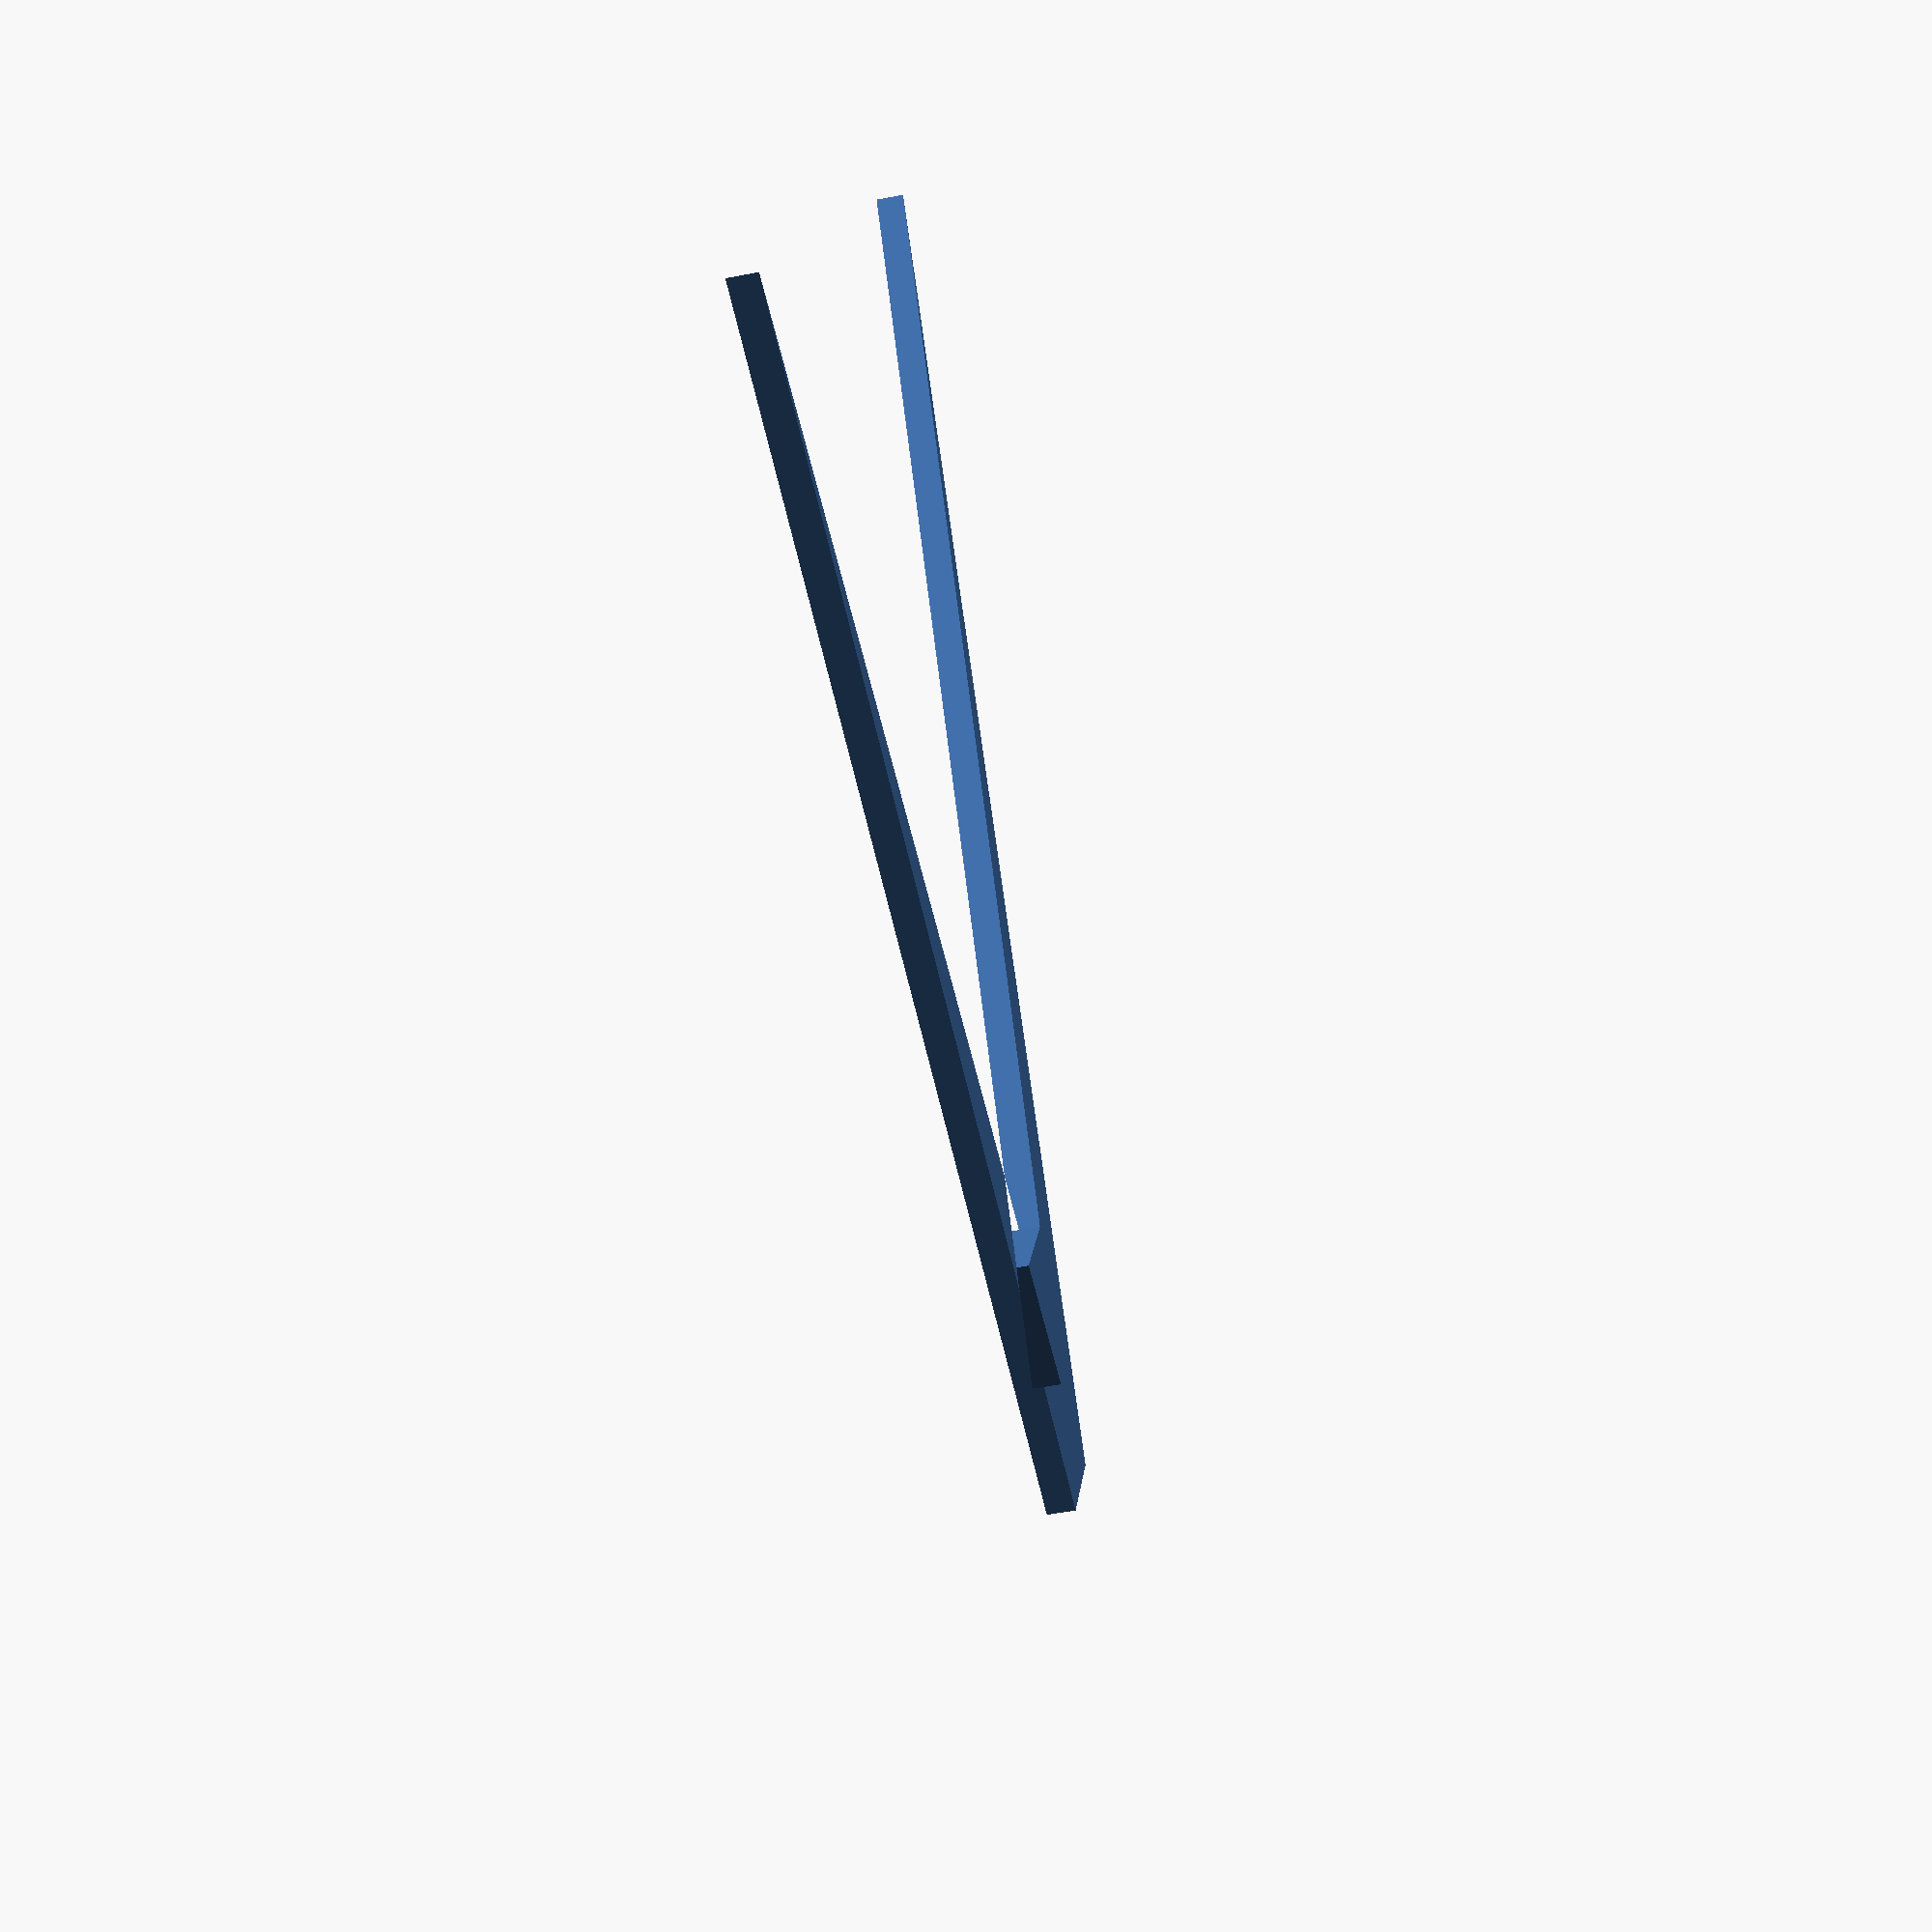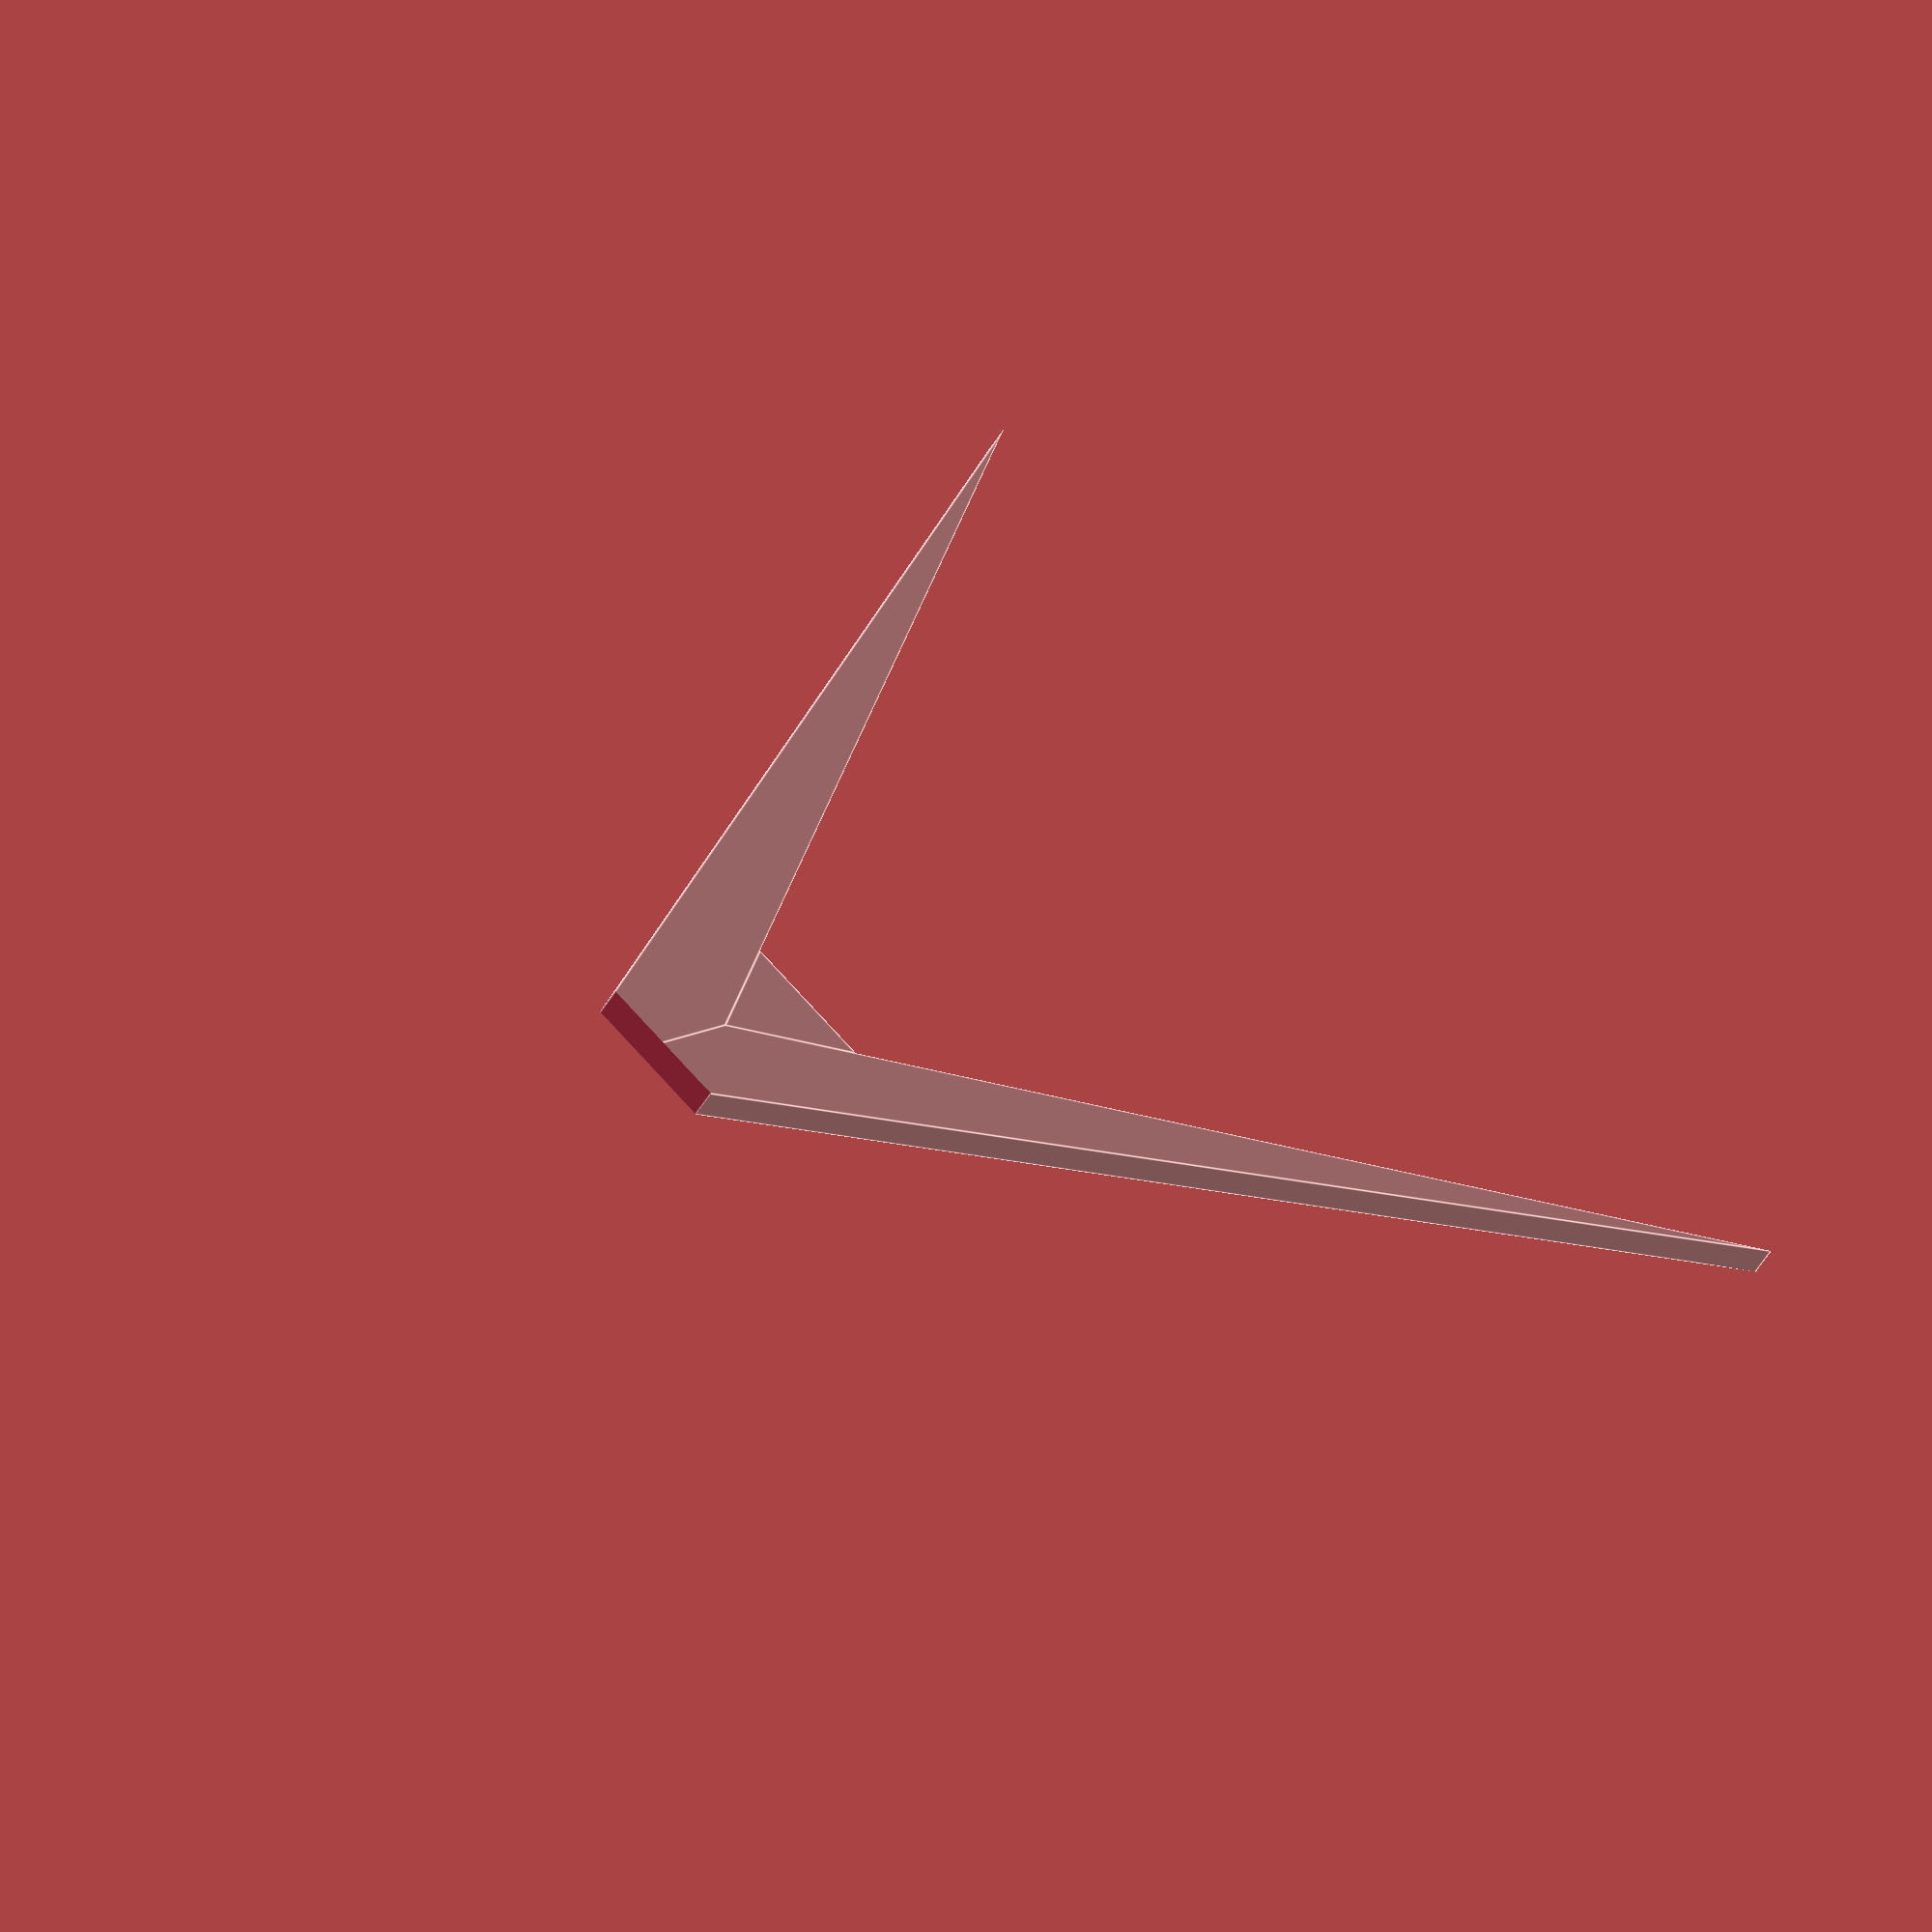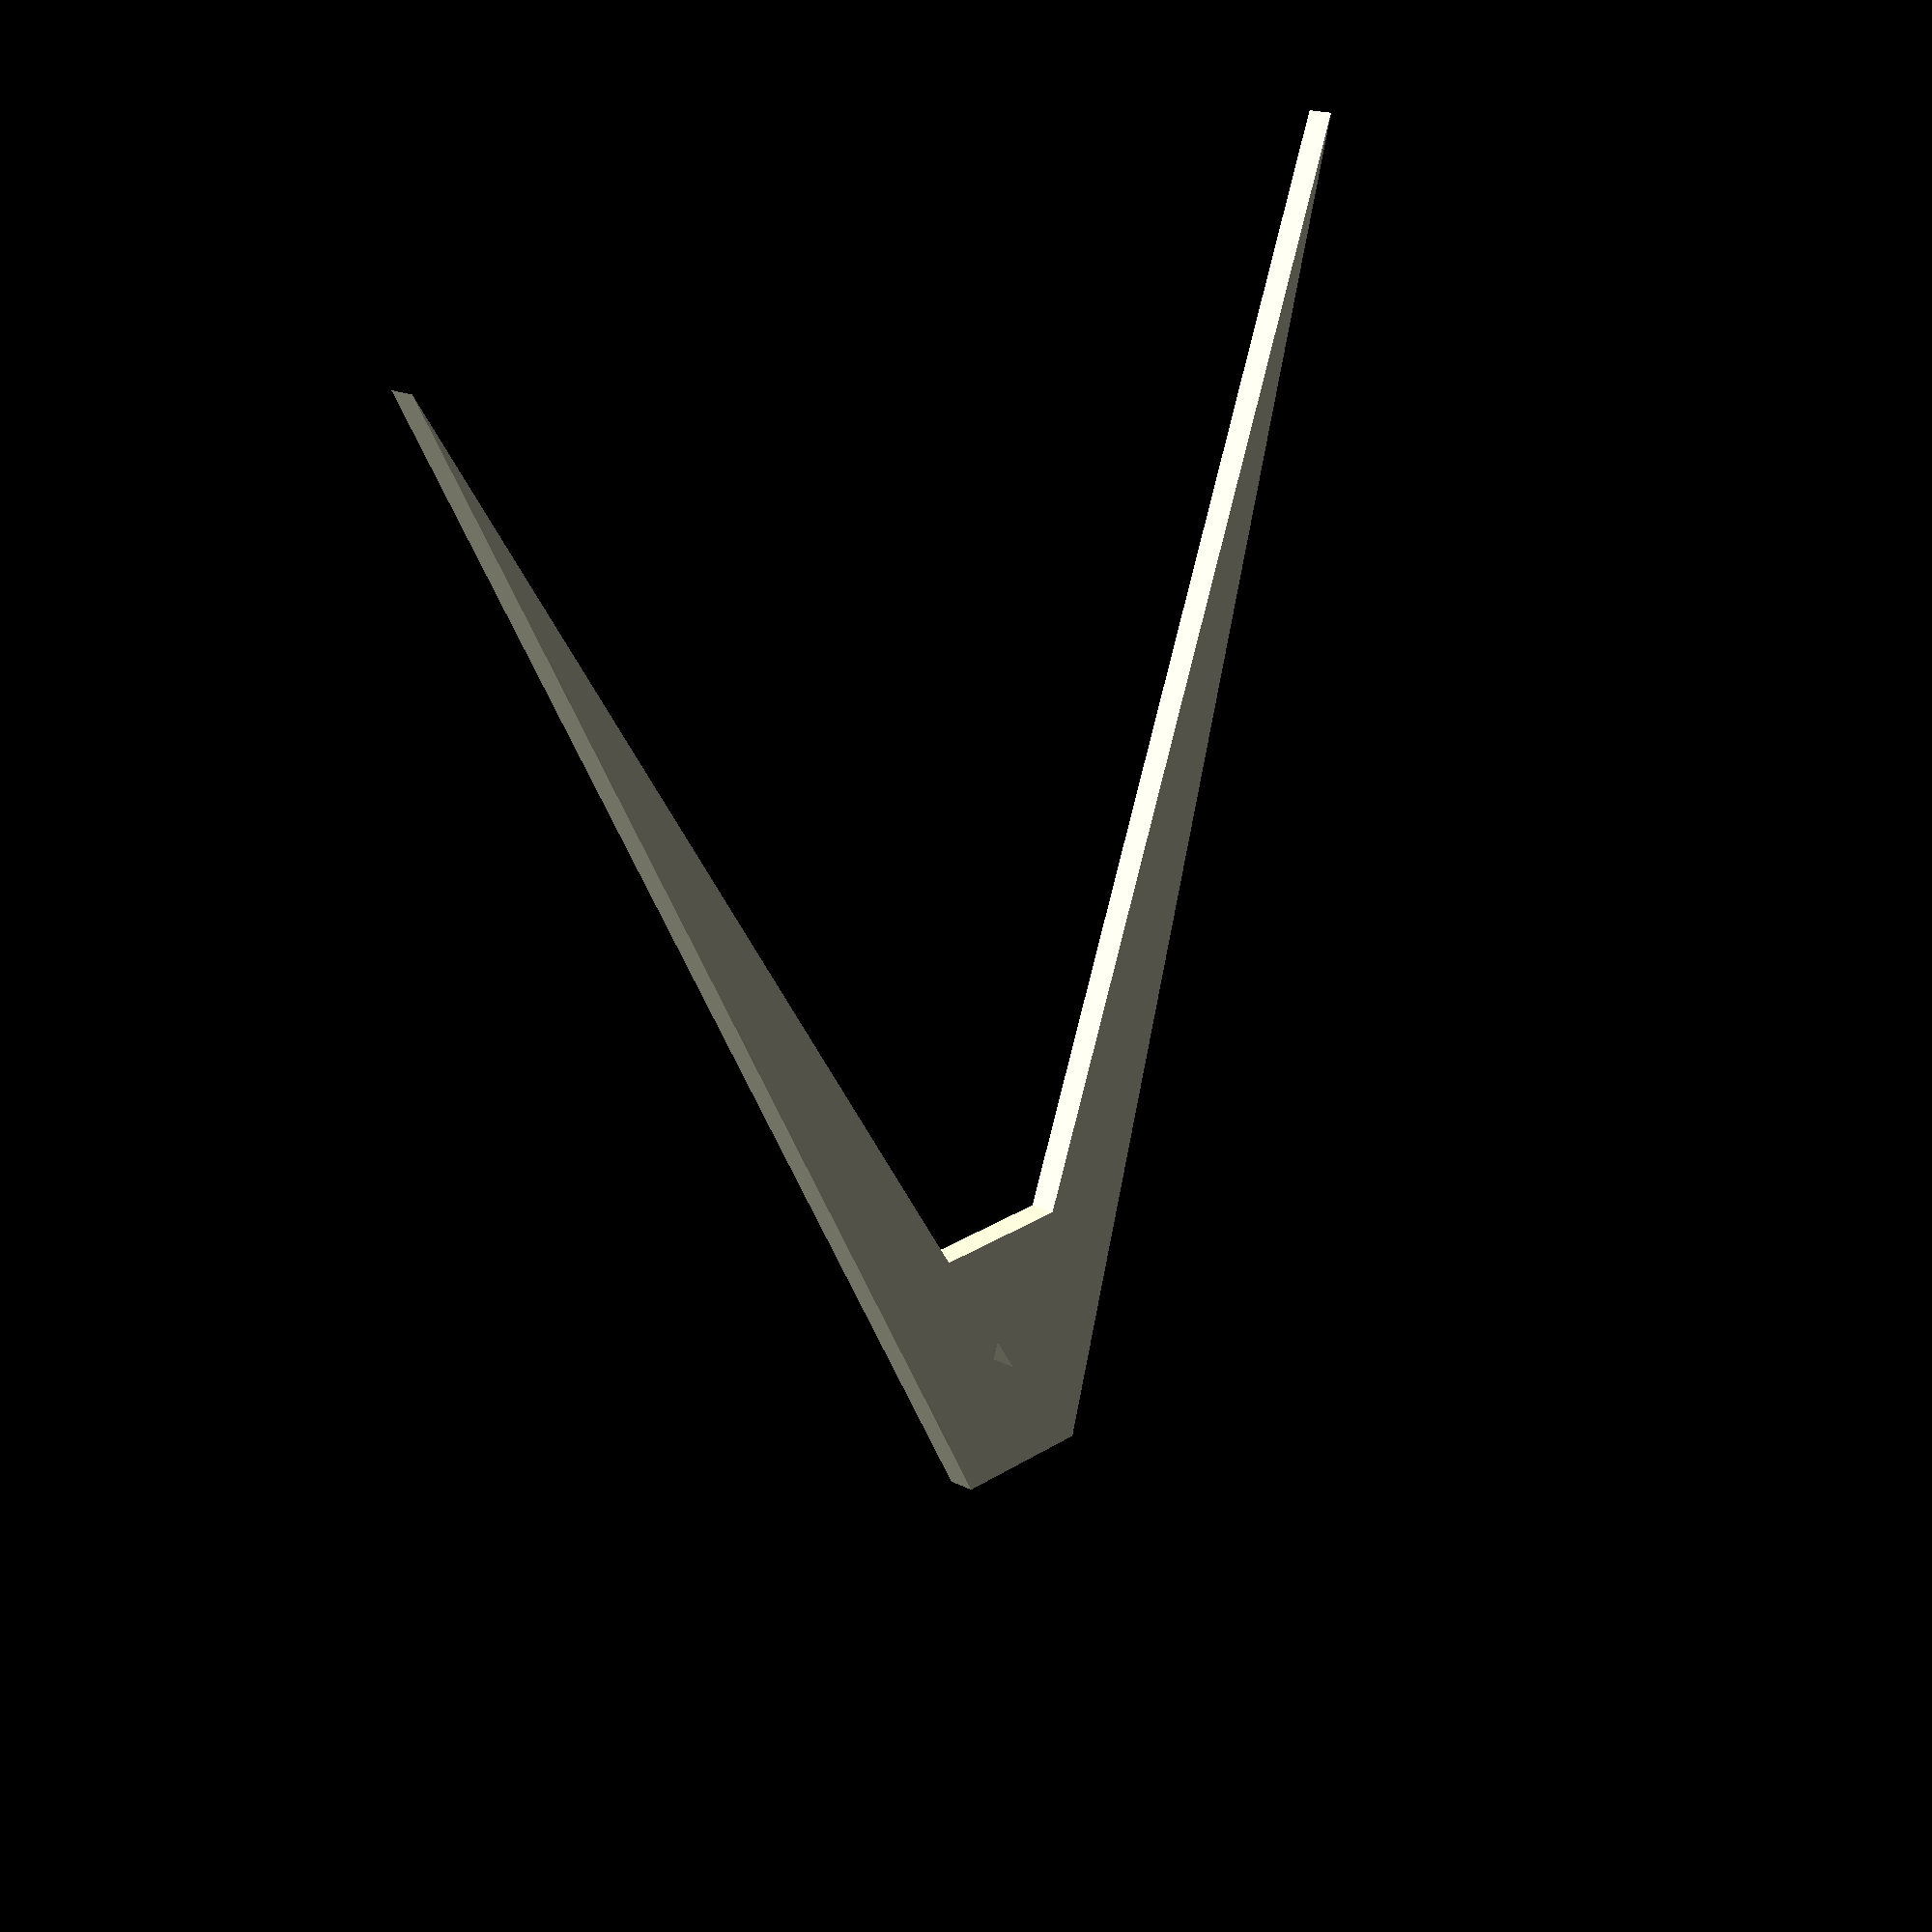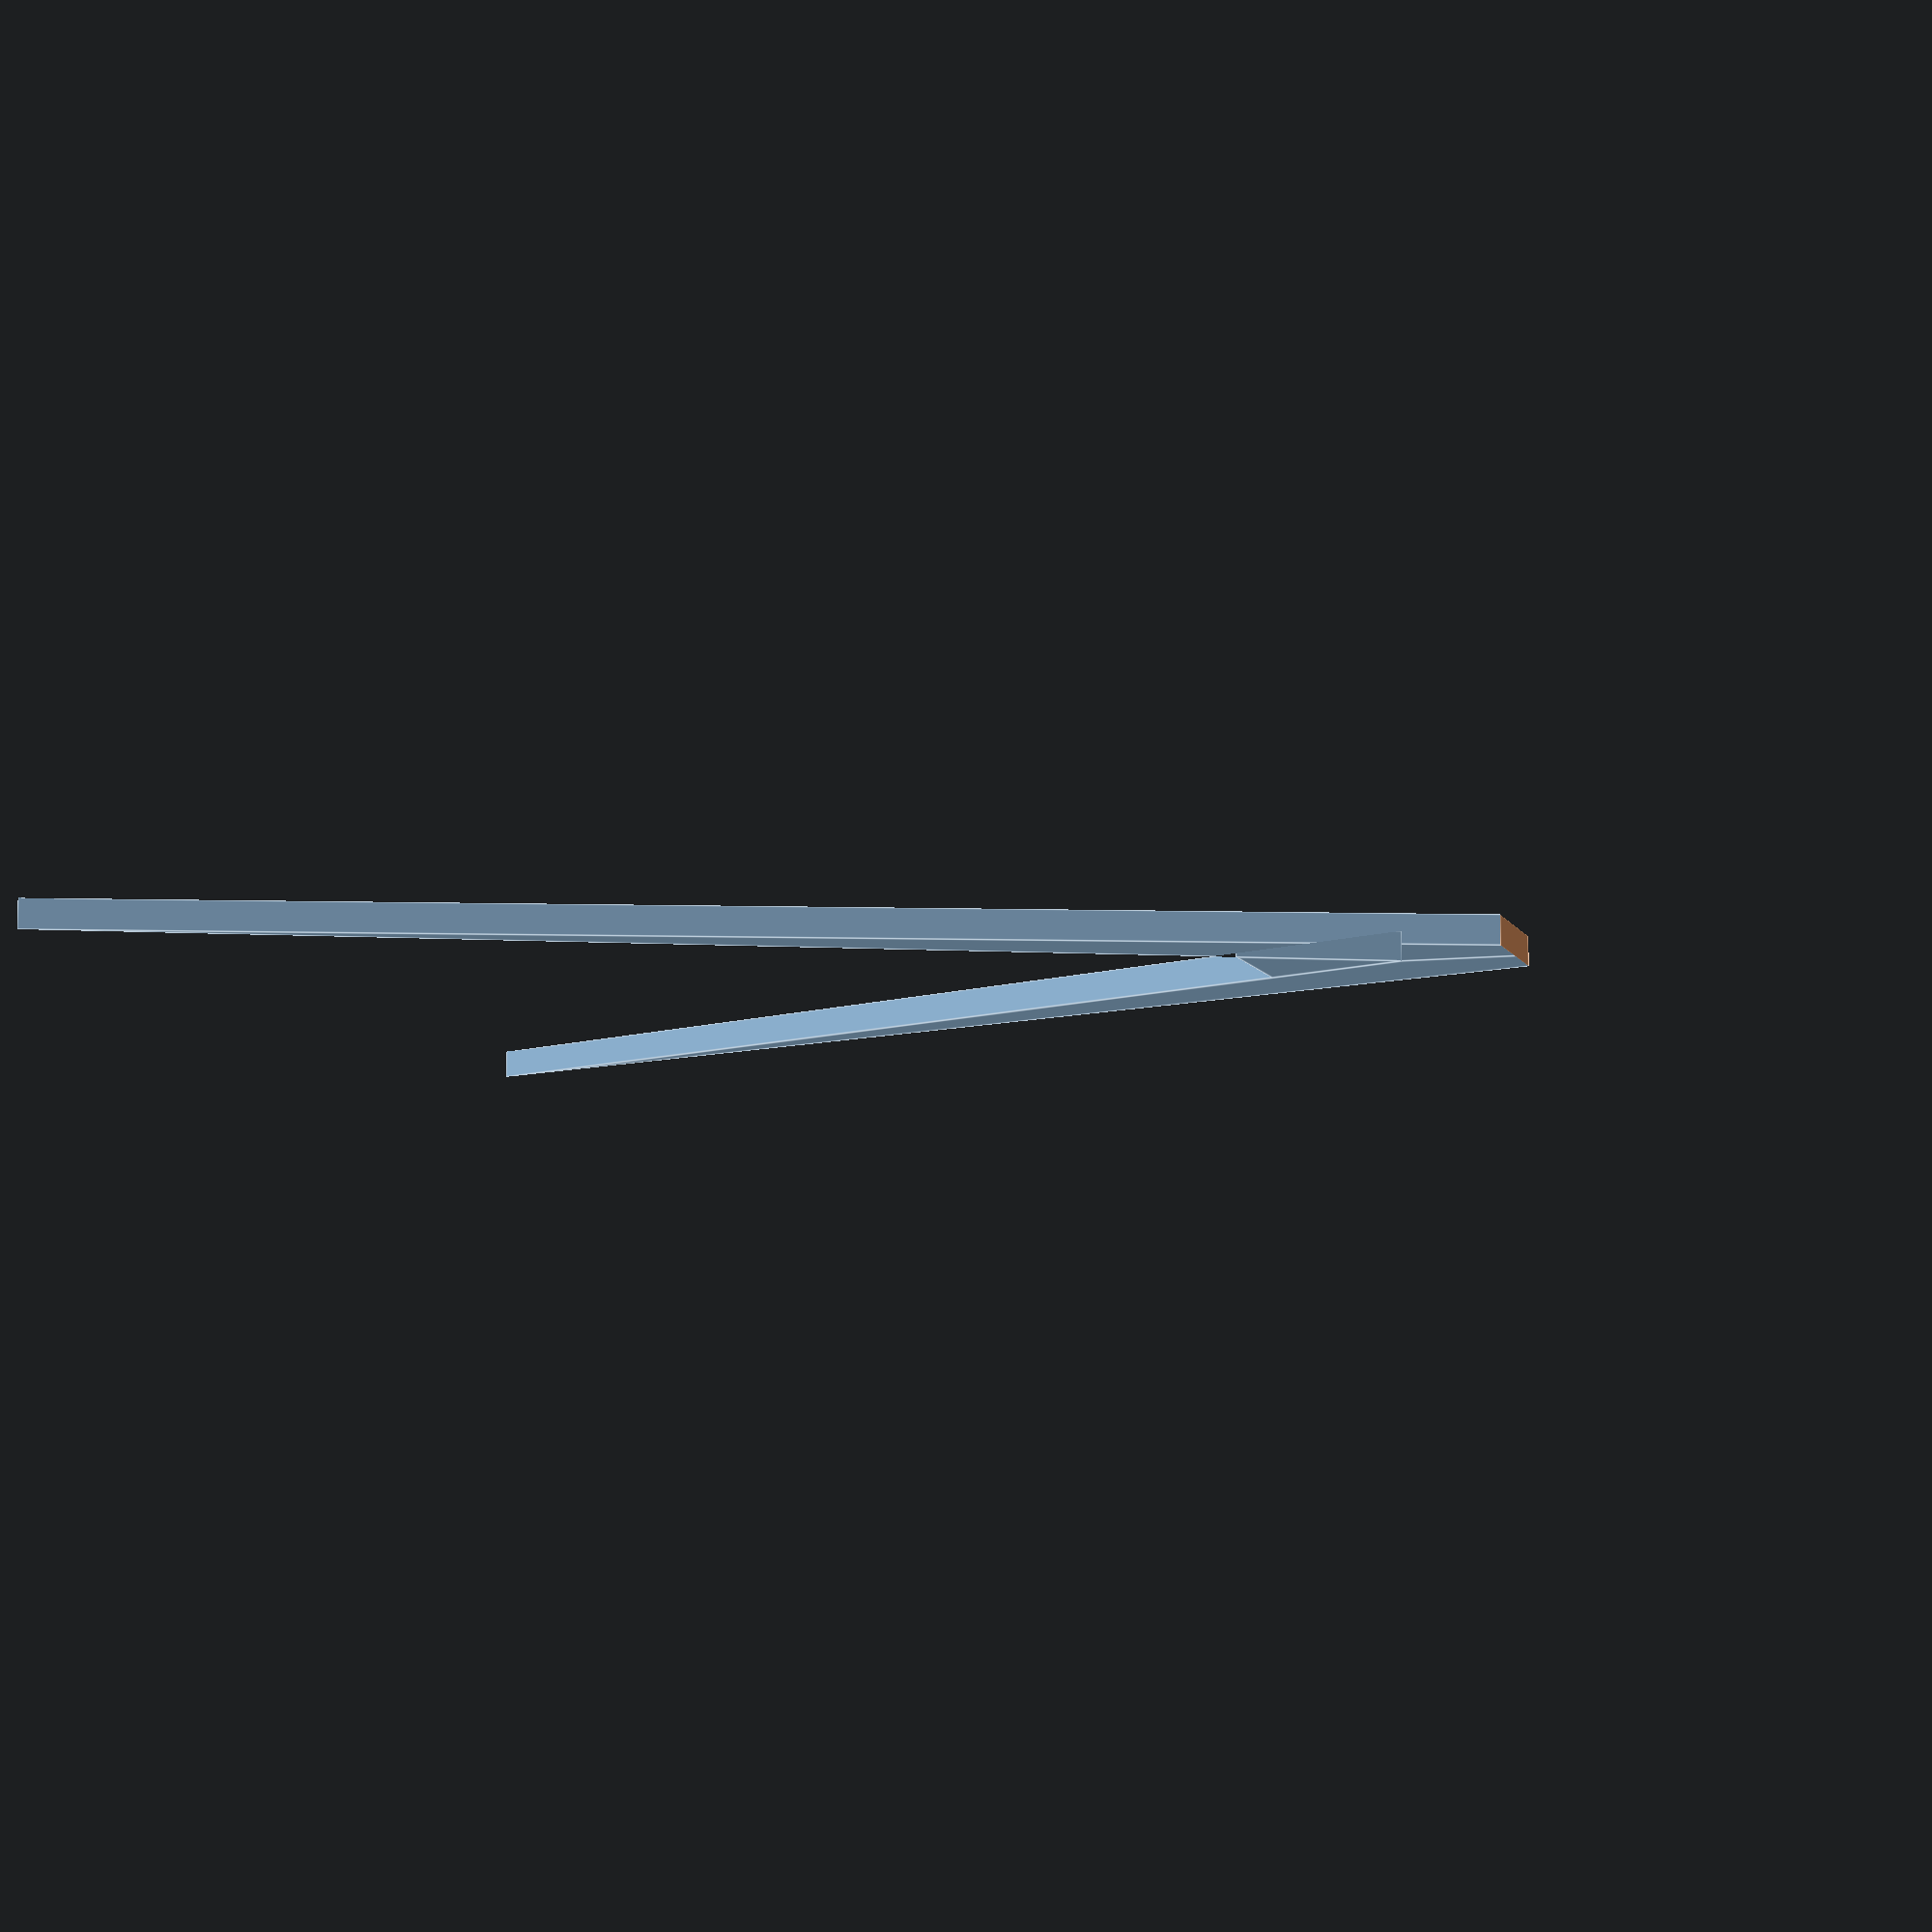
<openscad>
// Unit of length: Unit.MM
$fa = 1.0;
$fs = 0.1;

union()
{
   difference()
   {
      polygon(points = [[0.0, 50.0], [20.0, 0.0], [0.0, 40.0], [-20.0, 0.0]]);
      polygon(points = [[0.0, 50.01], [0.0093, 50.0037], [2.5093, 43.7537], [2.5, 43.75], [-2.5, 43.75], [-2.5093, 43.7537], [-0.0093, 50.0037]]);
   }
   polygon(points = [[0.0, 40.01], [0.0089, 40.0045], [2.5089, 35.0045], [2.5, 35.0], [-2.5, 35.0], [-2.5089, 35.0045], [-0.0089, 40.0045]]);
}

</openscad>
<views>
elev=232.1 azim=296.2 roll=258.1 proj=p view=solid
elev=55.1 azim=139.2 roll=148.9 proj=o view=edges
elev=163.0 azim=353.1 roll=223.6 proj=p view=wireframe
elev=278.3 azim=287.1 roll=179.9 proj=p view=edges
</views>
